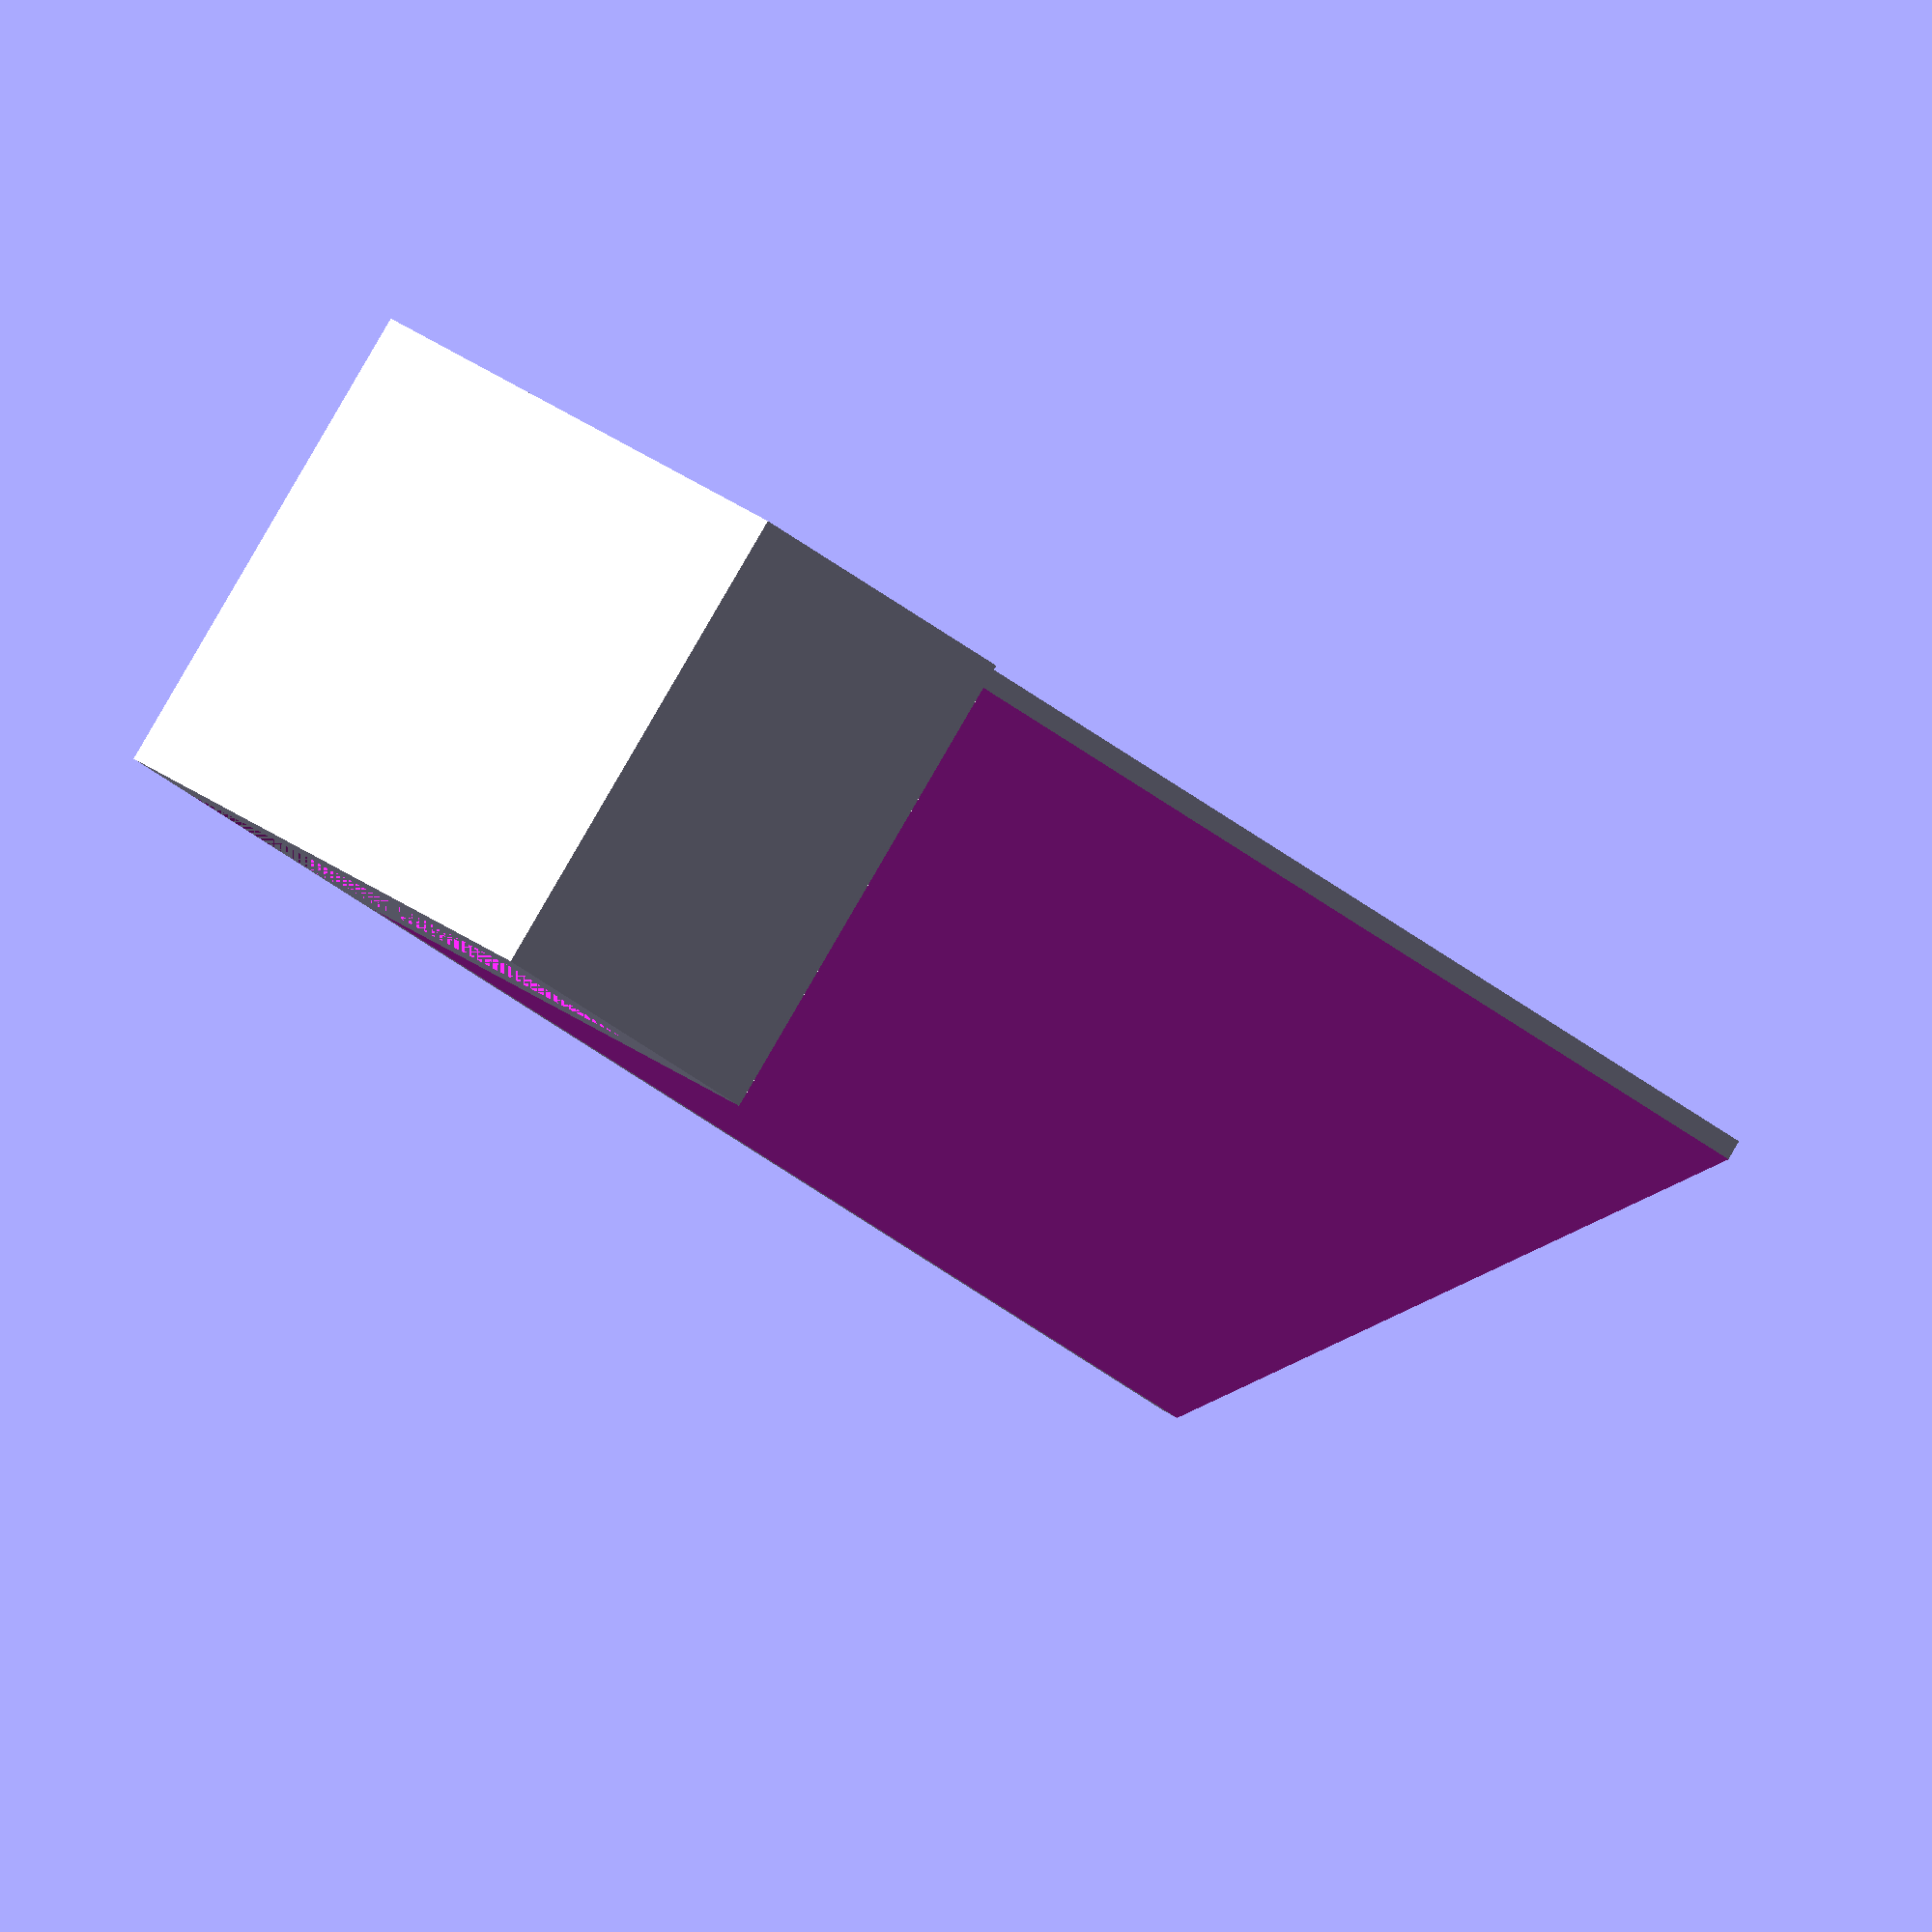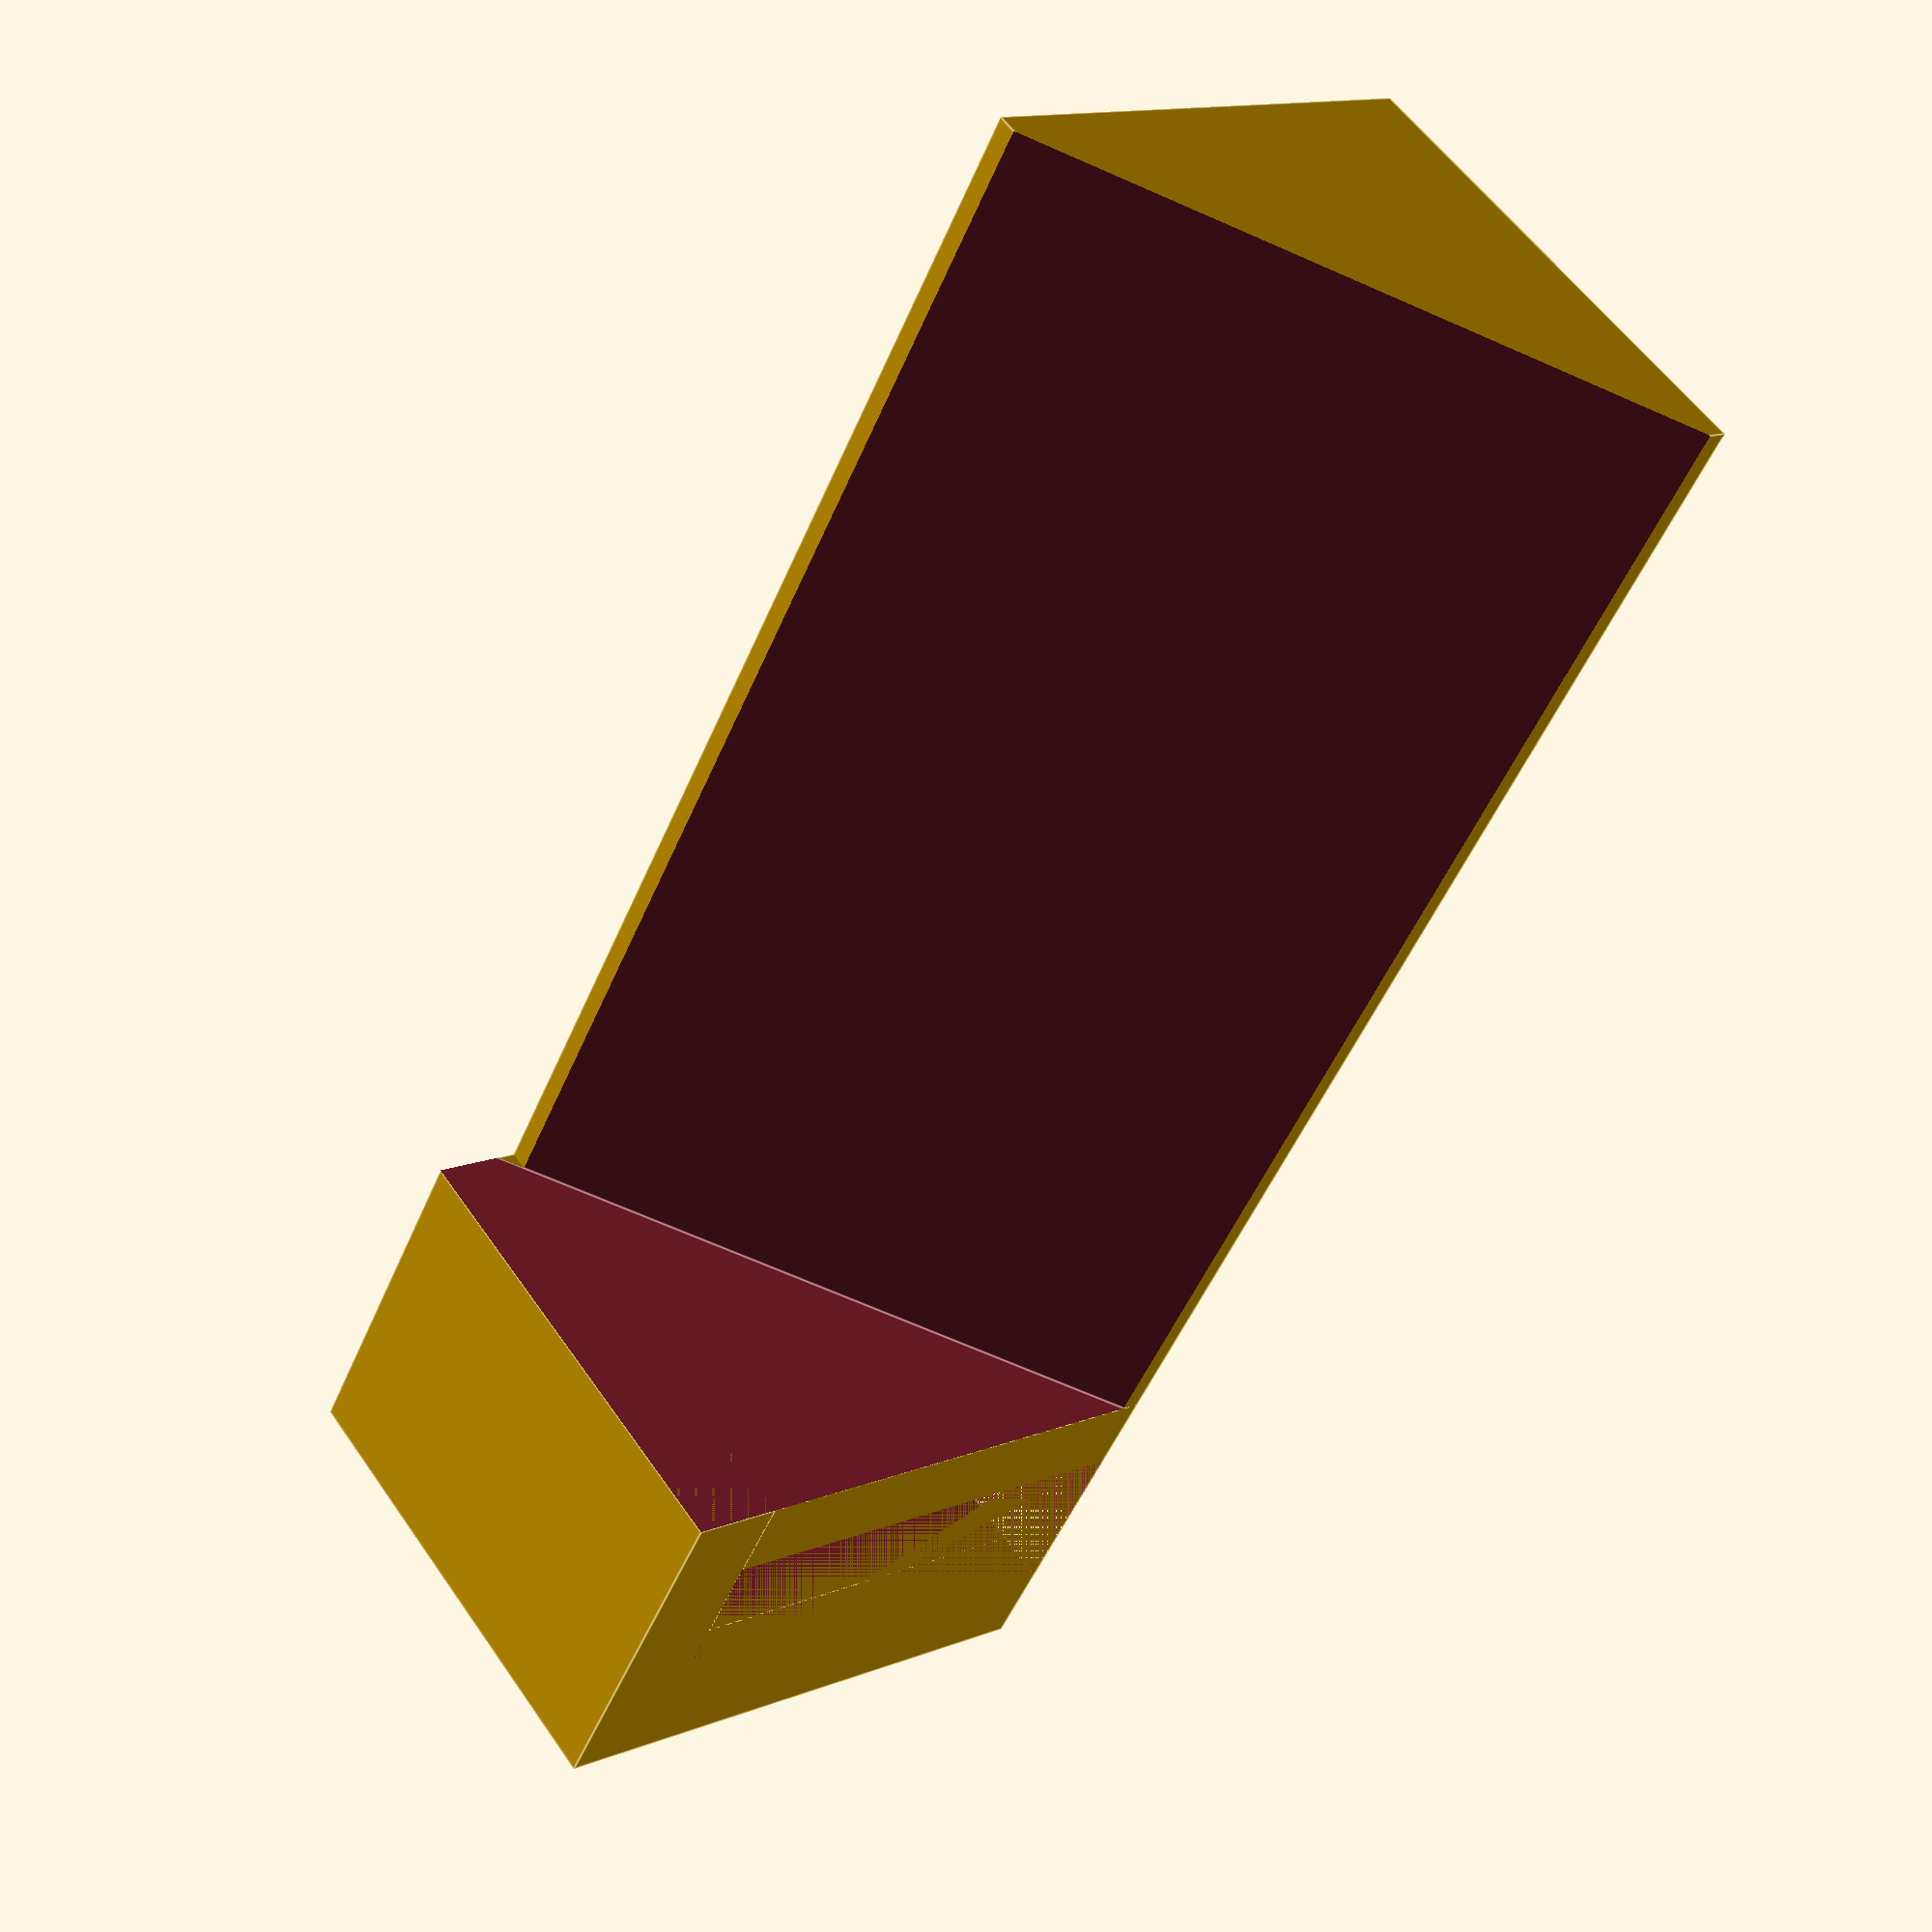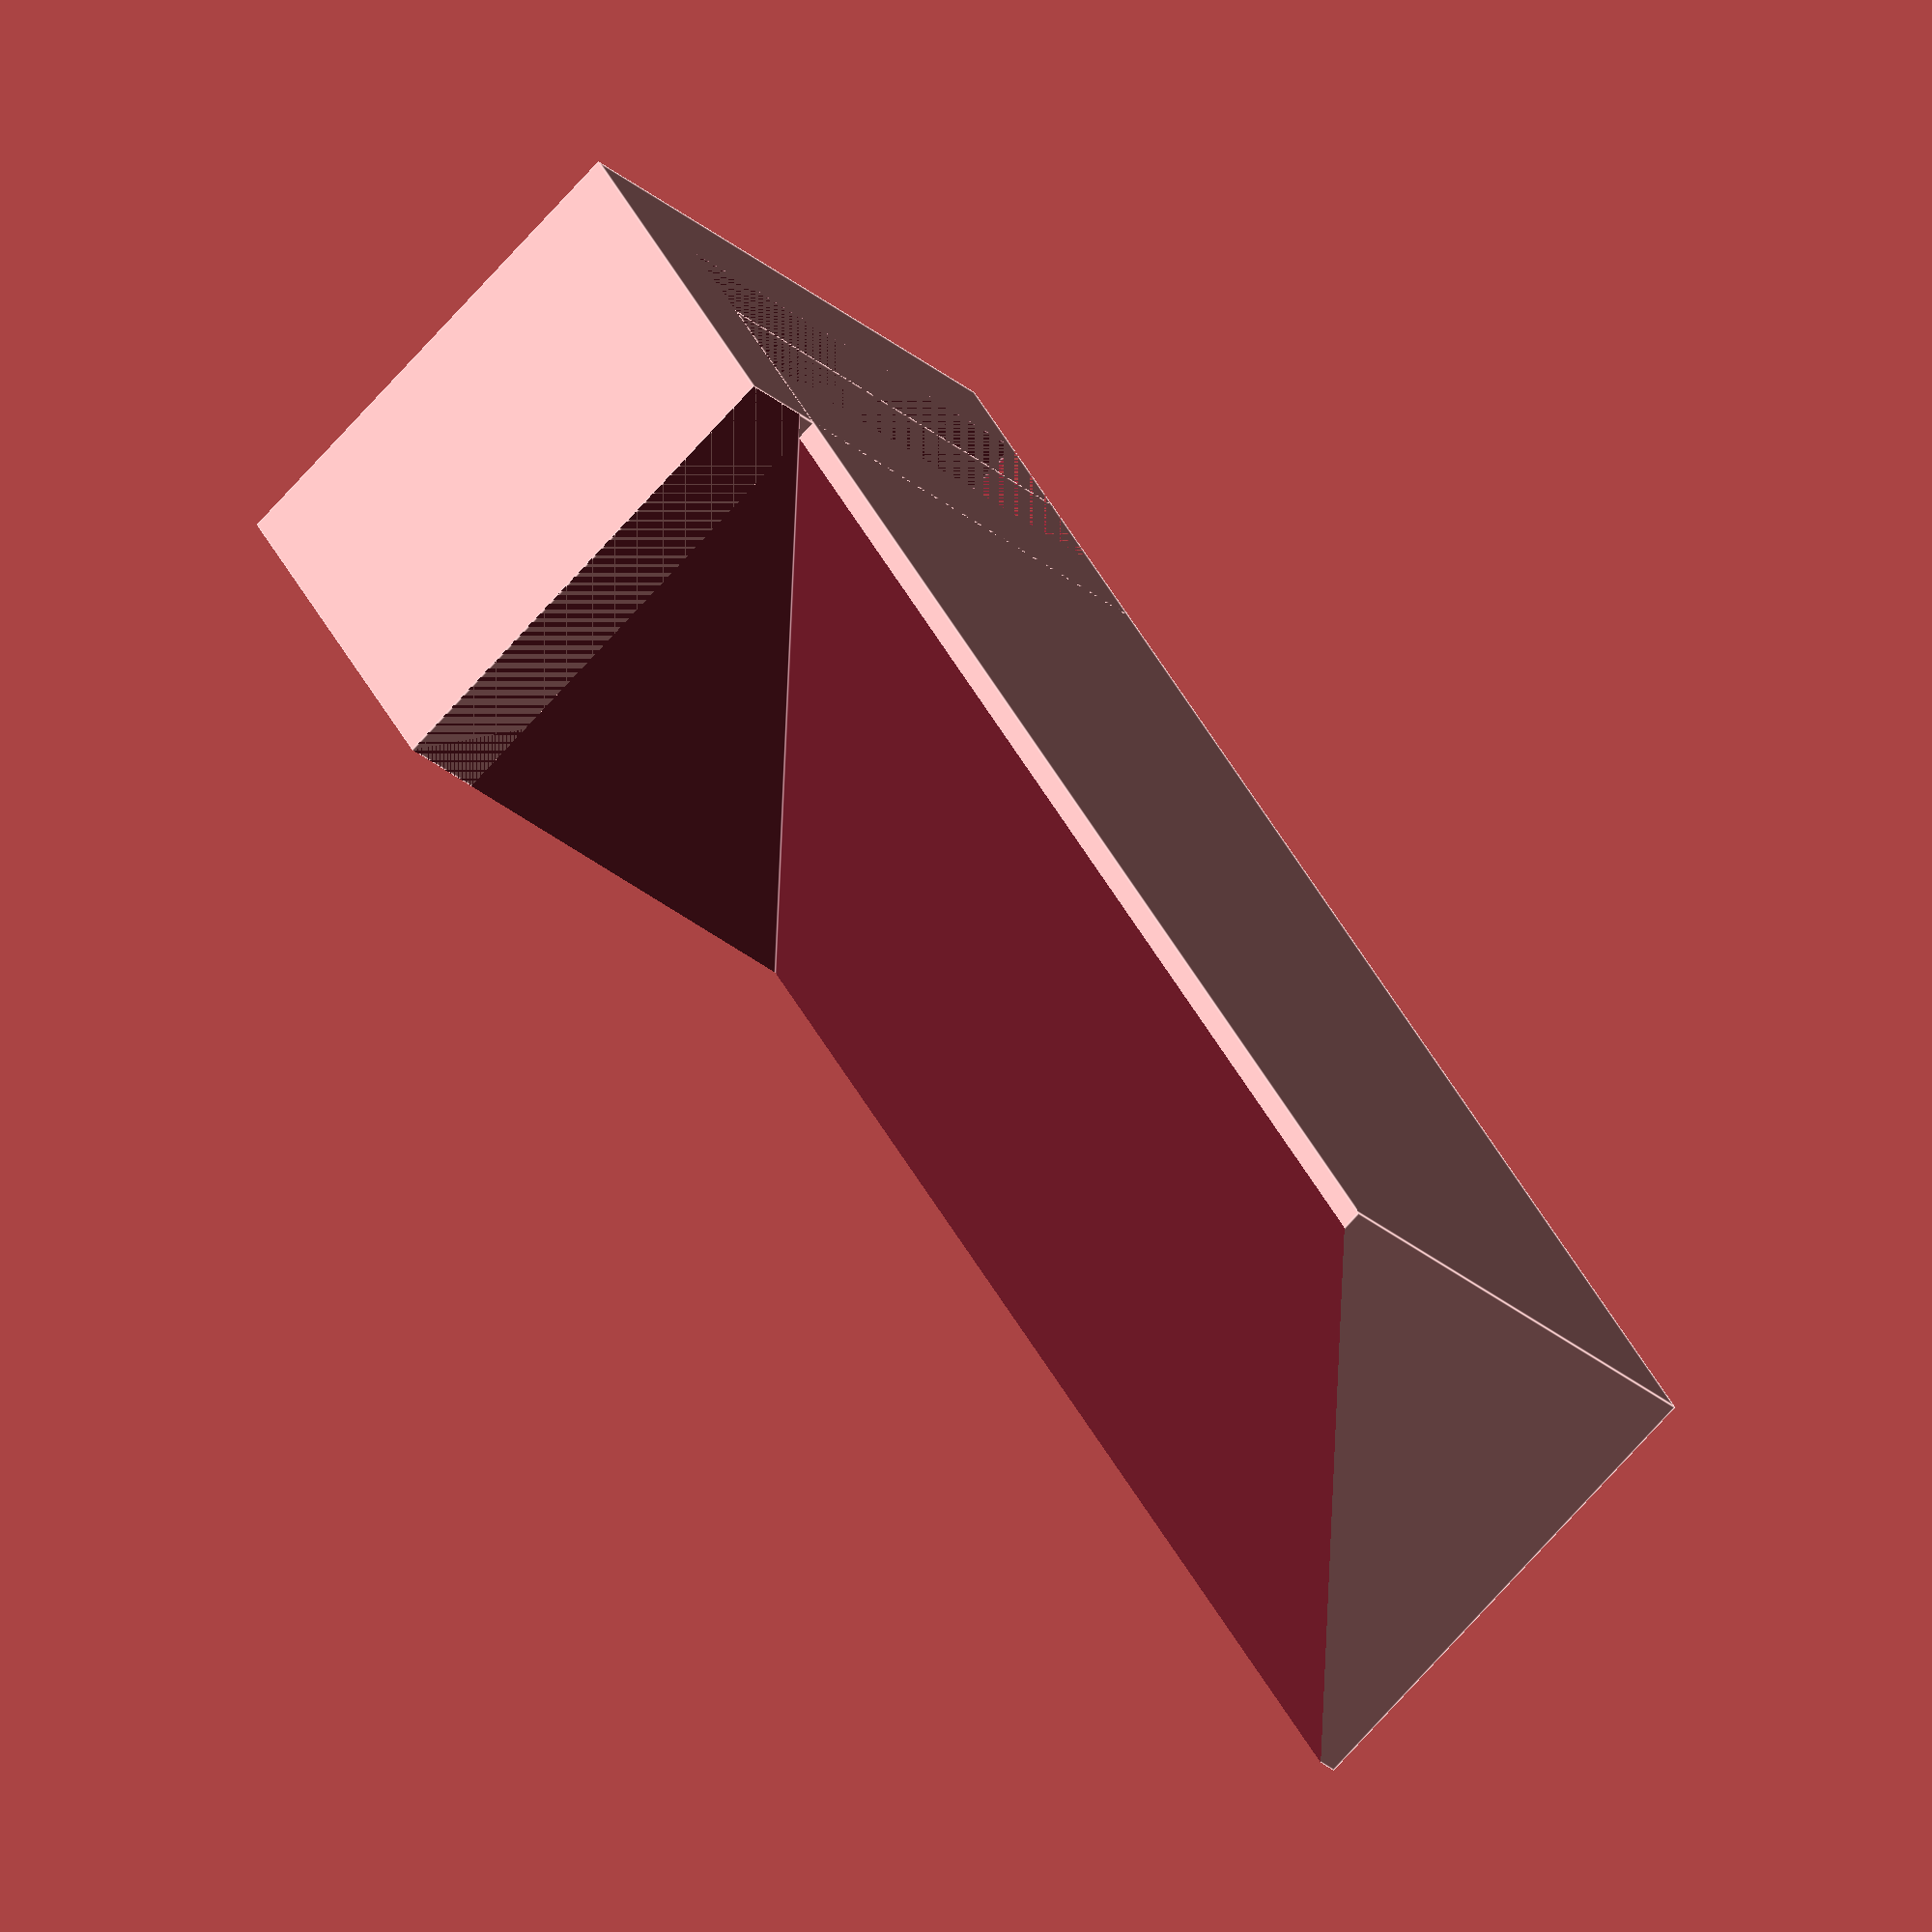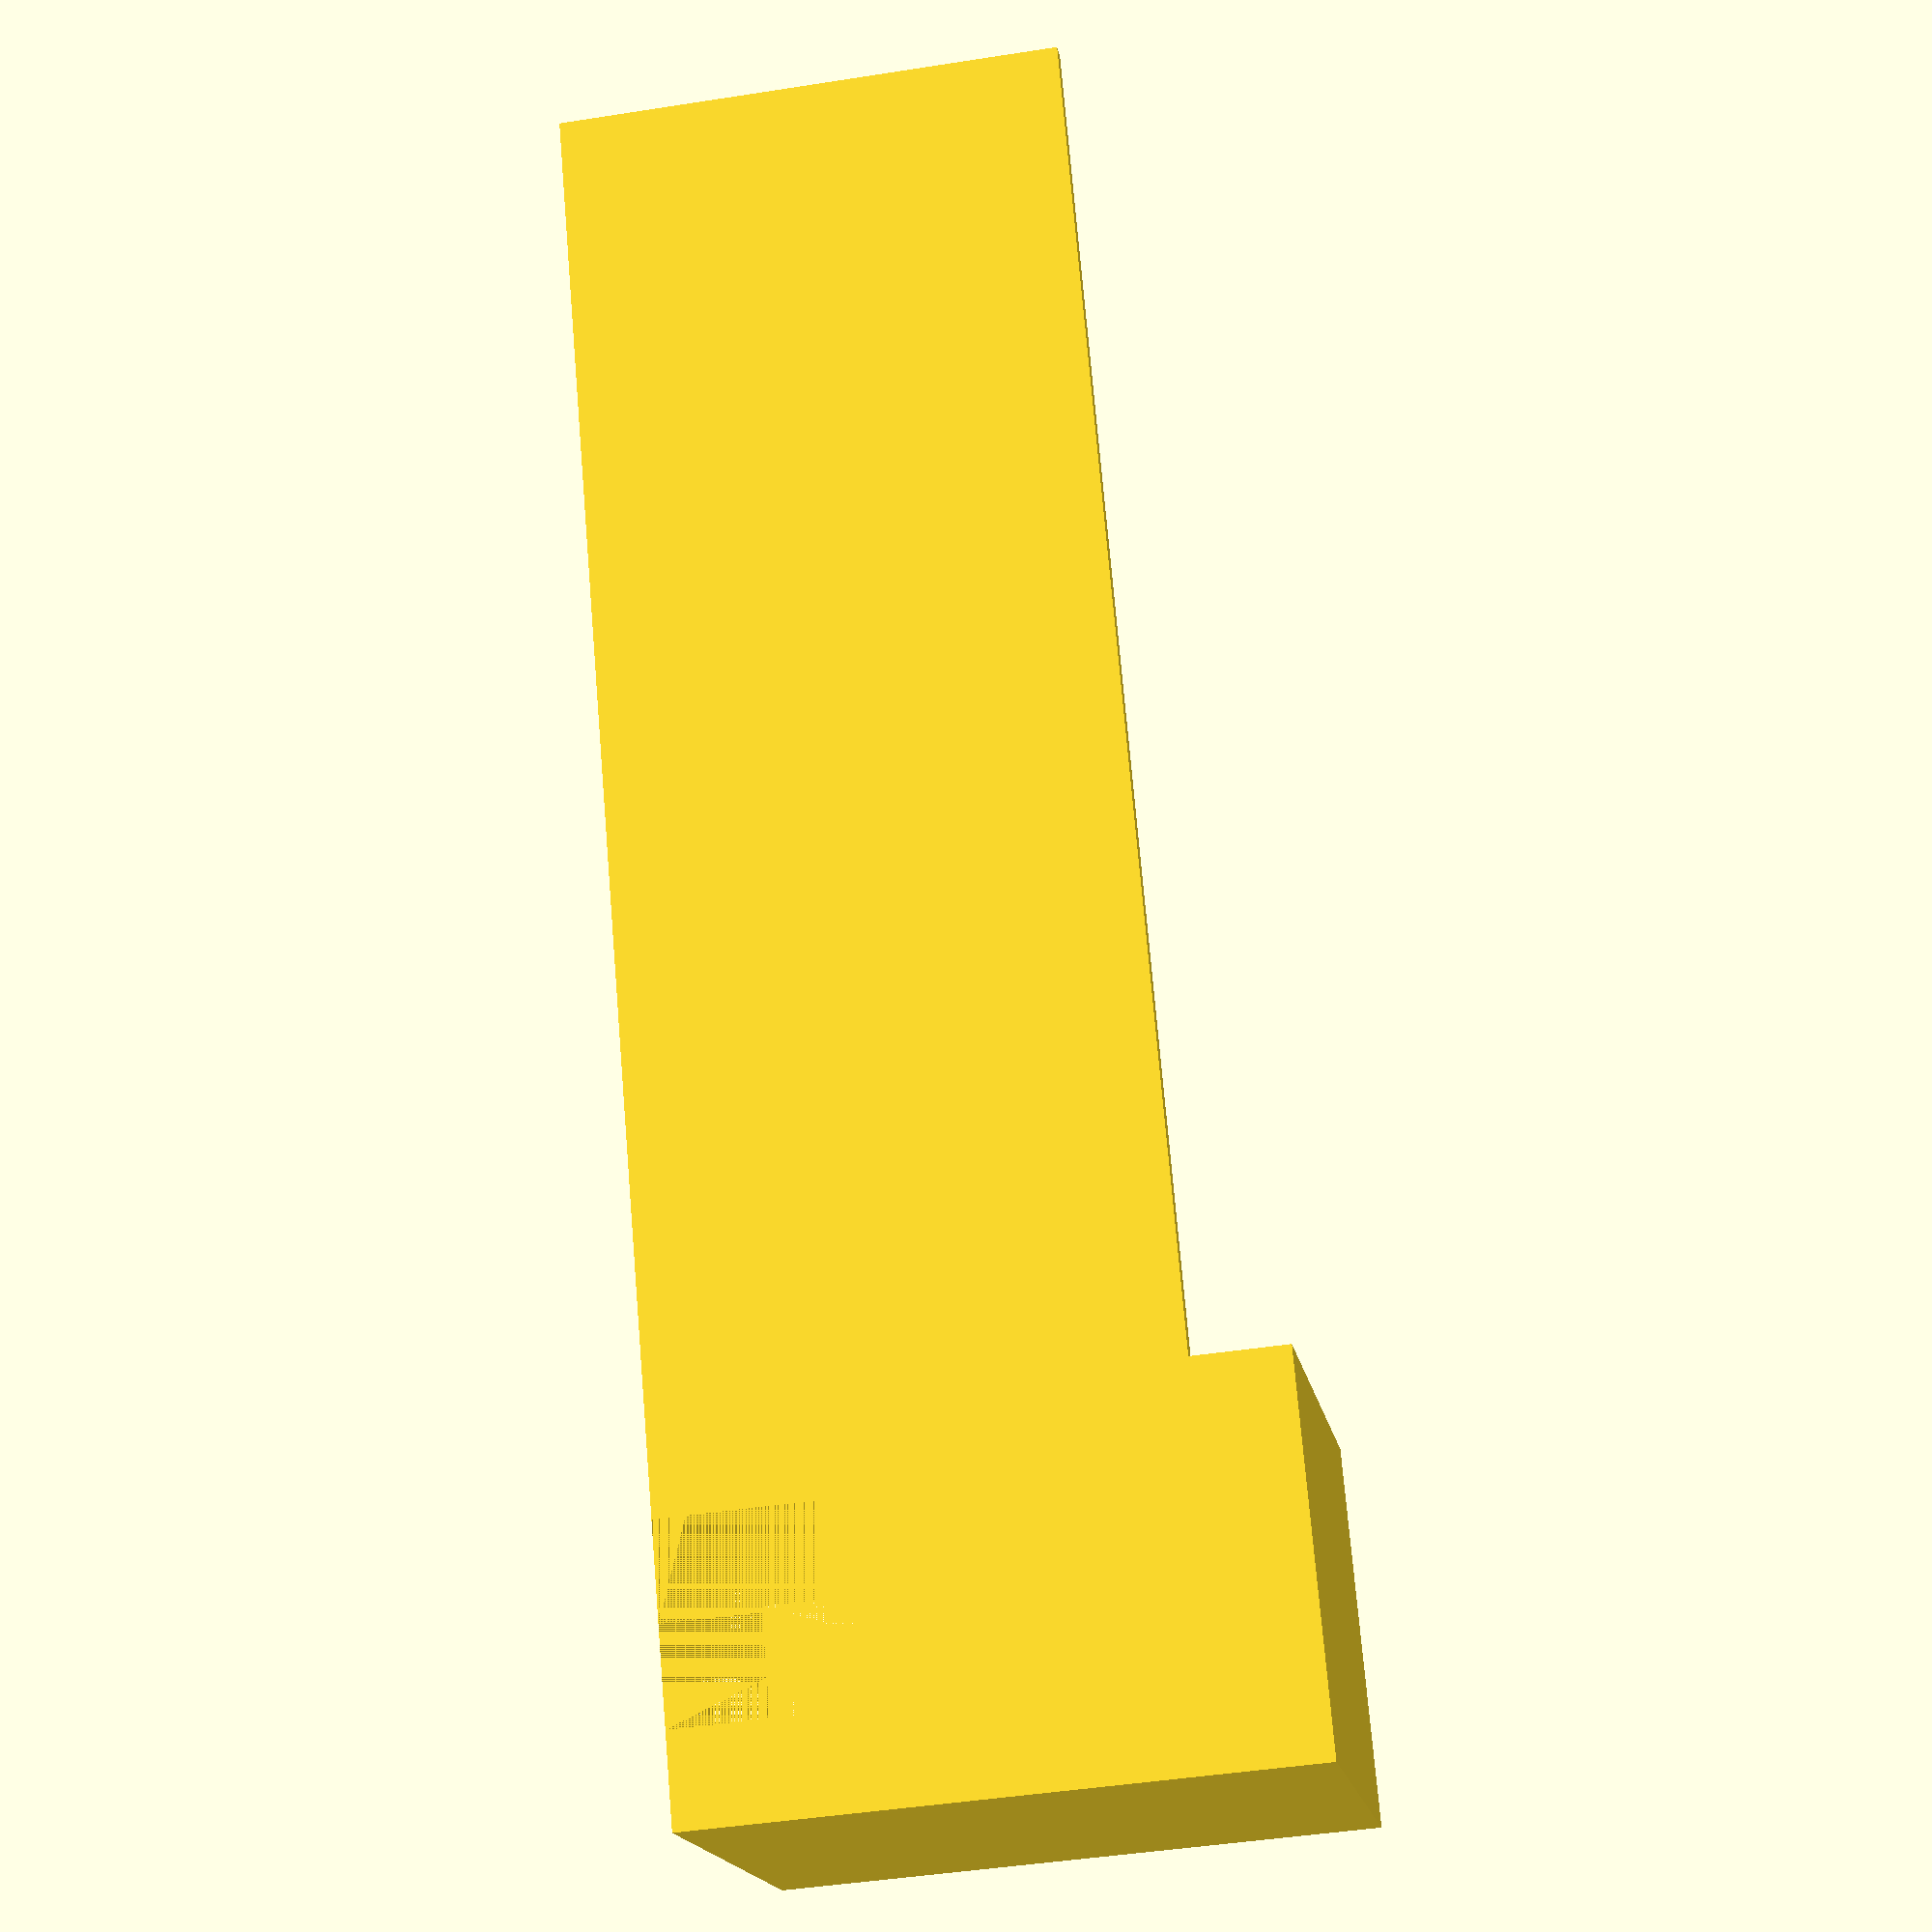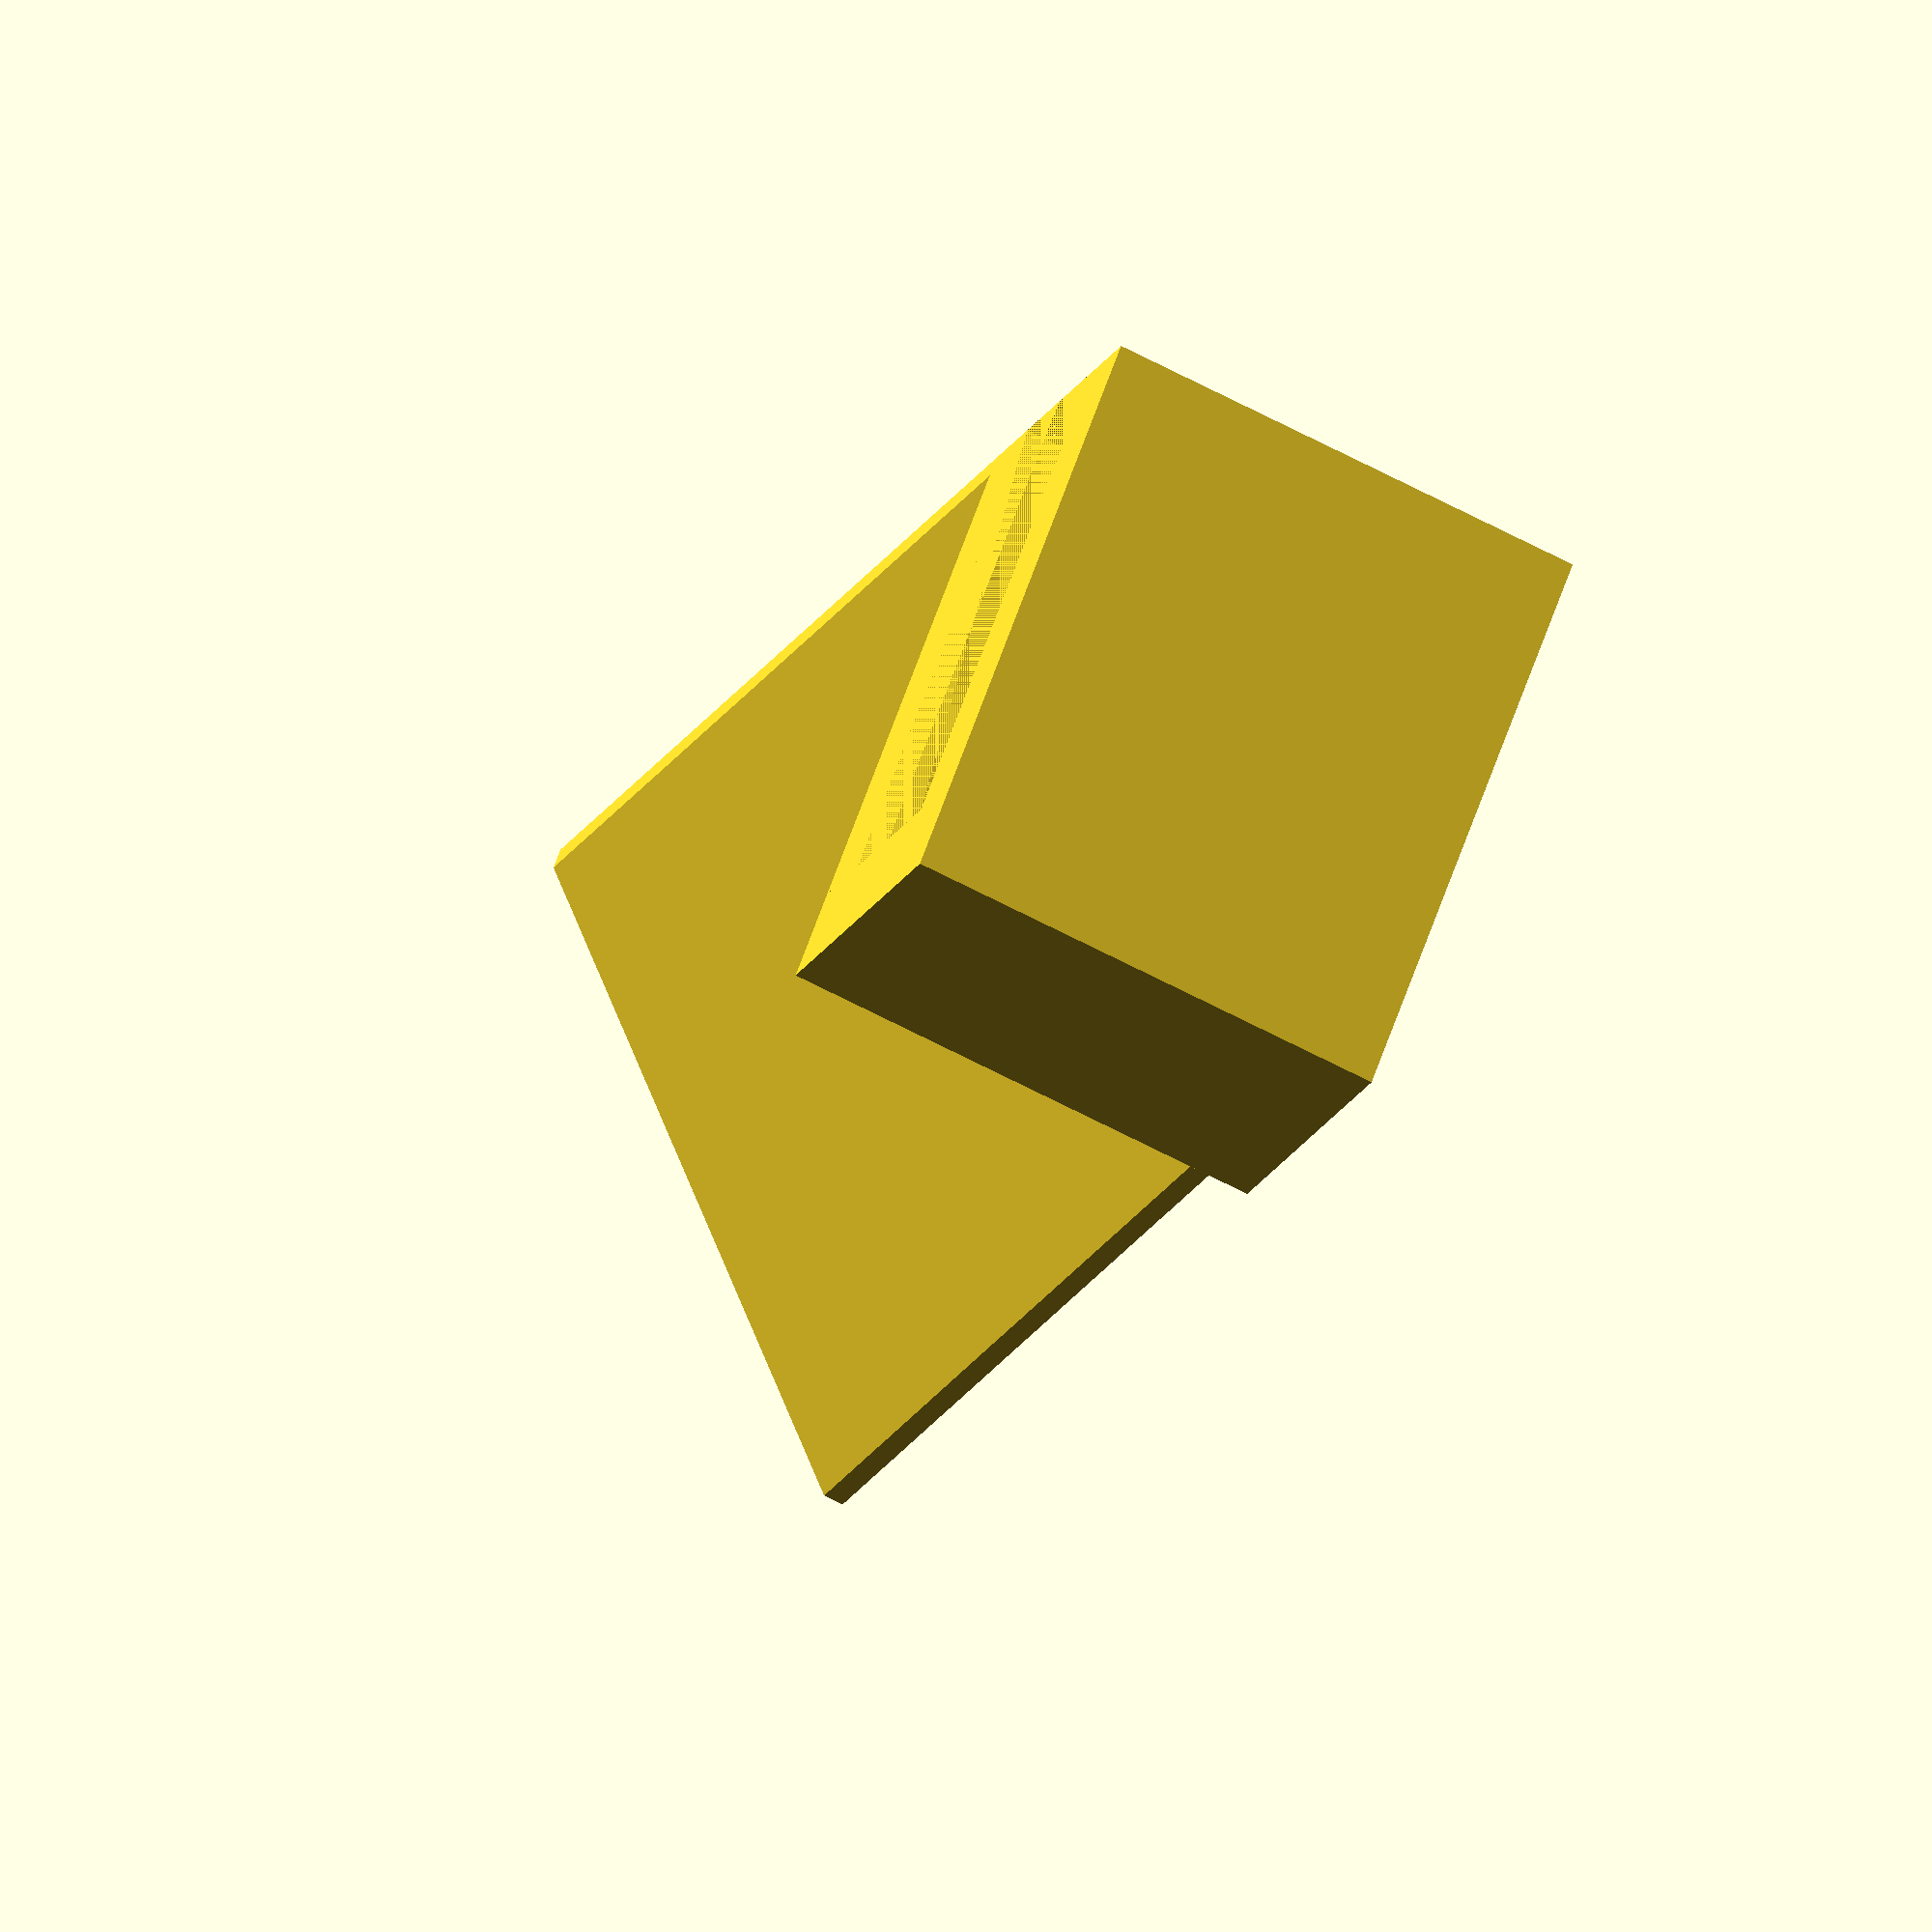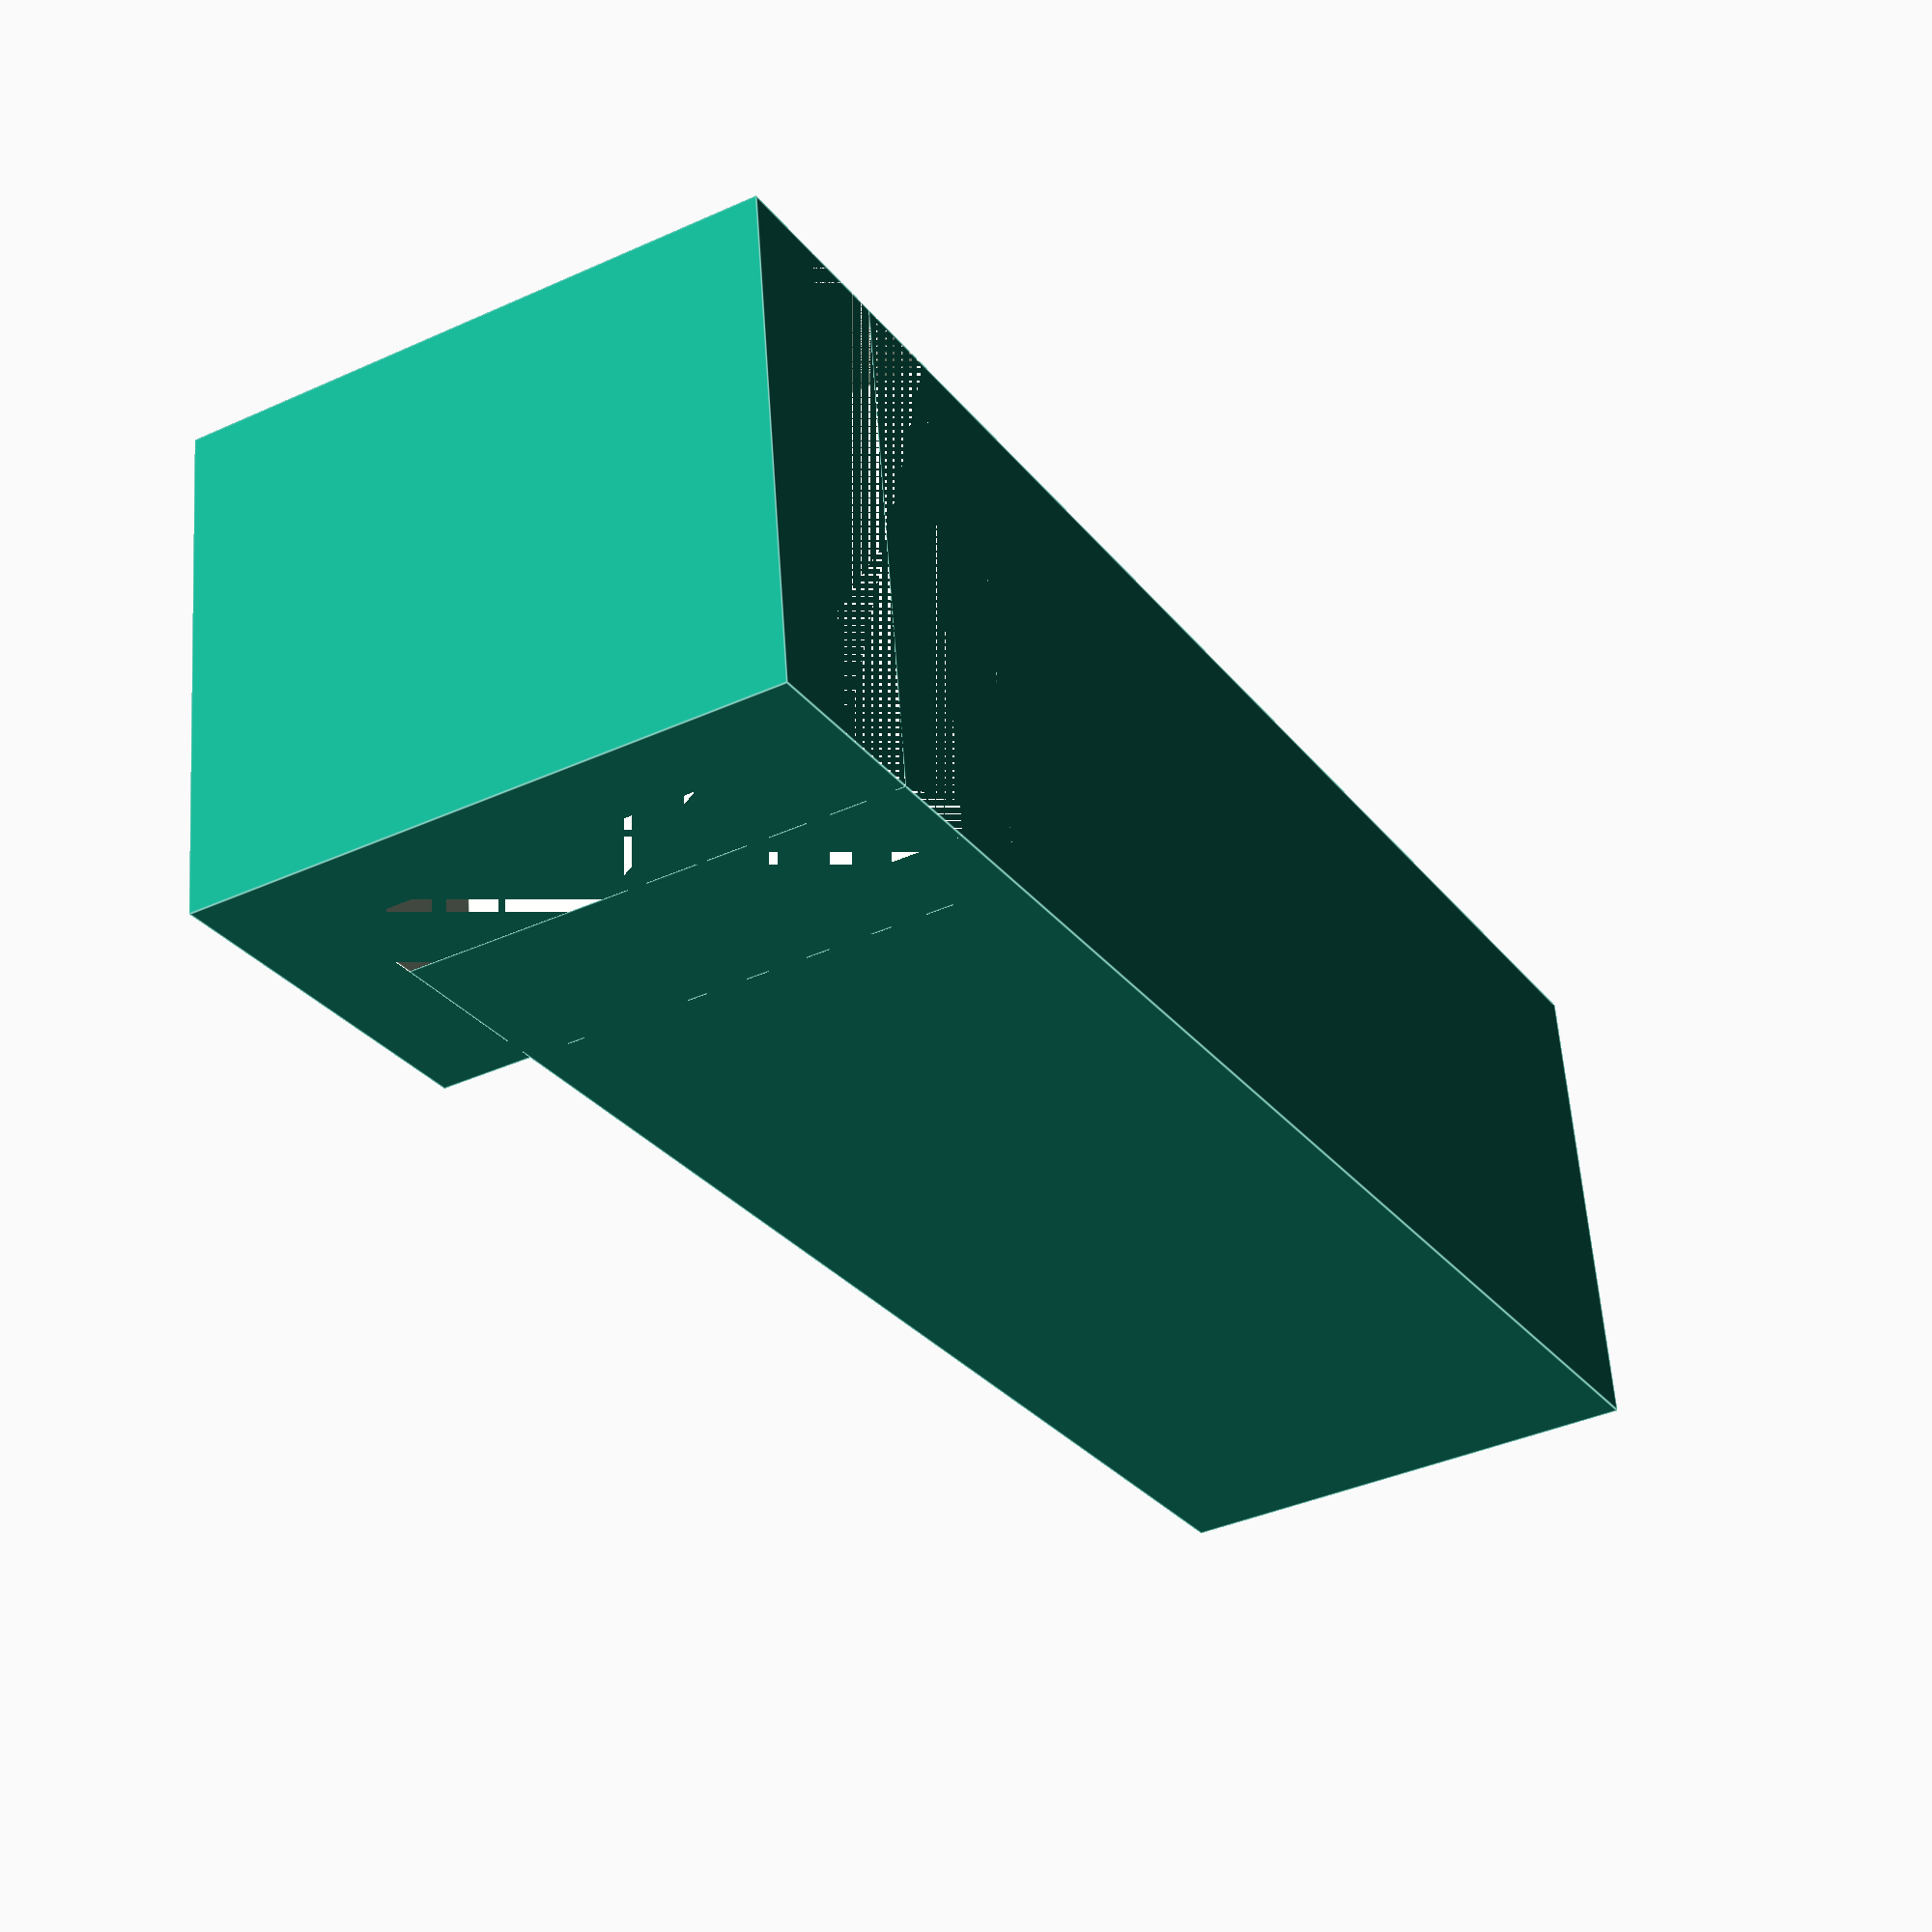
<openscad>
difference () {
	union () {
		translate([0, 0, 9.5/4]) cube([25.4, 9.5 * 2, 25.4 + (9.5 / 2)], center = true);
		translate([0, (25.4 * 3) / 2, 0]) cube([25.4, 25.4 * 3, 25.4], center = true);
	}
	cube([25.4, 9.7, 25.4], center = true);
	translate([5, 9.5 + (25.4 * 3) / 2, 14]) rotate([0, 45, 0]) cube([25.4 * 2, 25.4 * 3, 25.4], center = true);
}

</openscad>
<views>
elev=334.7 azim=130.1 roll=321.5 proj=o view=wireframe
elev=167.1 azim=214.2 roll=132.4 proj=p view=edges
elev=29.1 azim=148.7 roll=38.4 proj=o view=edges
elev=44.8 azim=332.2 roll=280.4 proj=p view=wireframe
elev=295.0 azim=200.2 roll=19.4 proj=o view=solid
elev=37.9 azim=278.2 roll=120.0 proj=p view=edges
</views>
